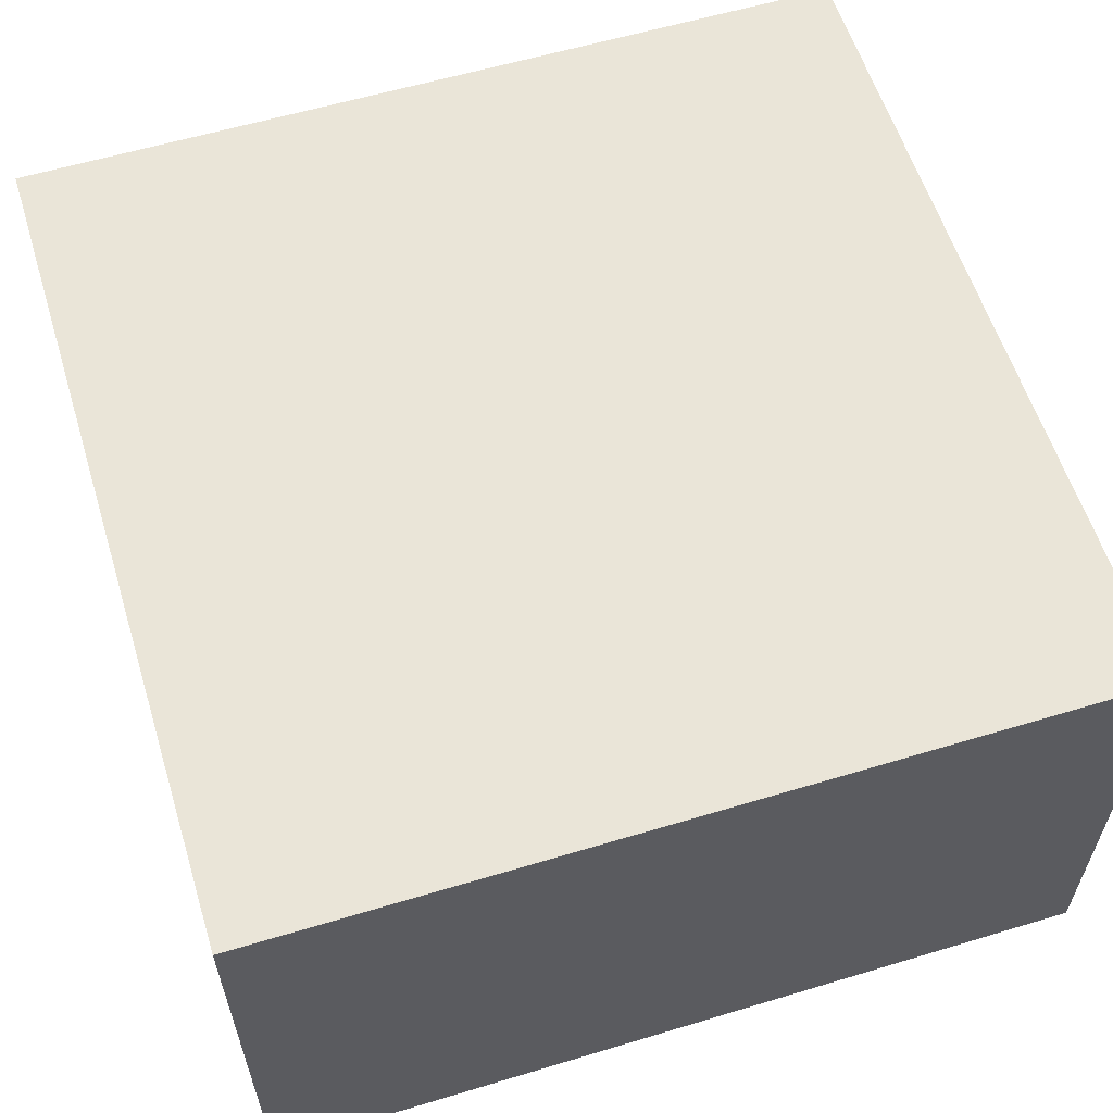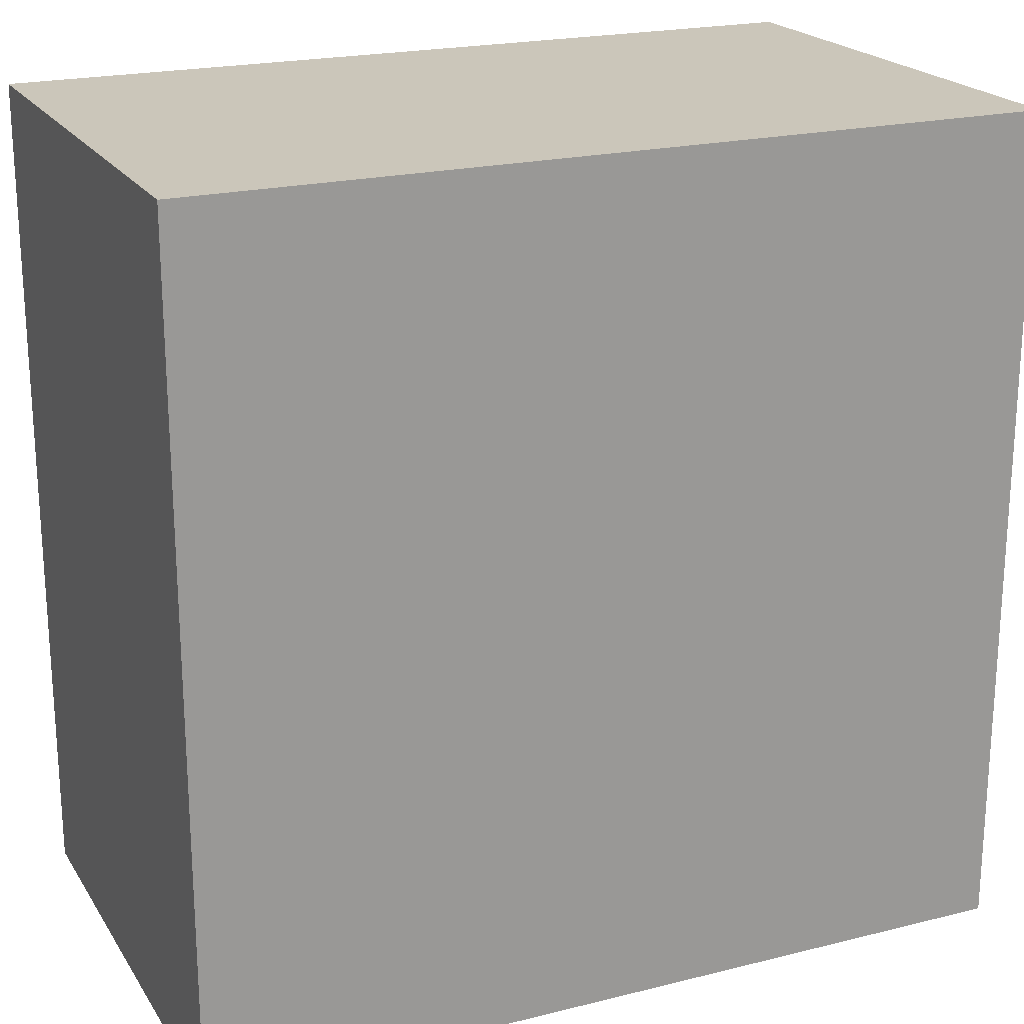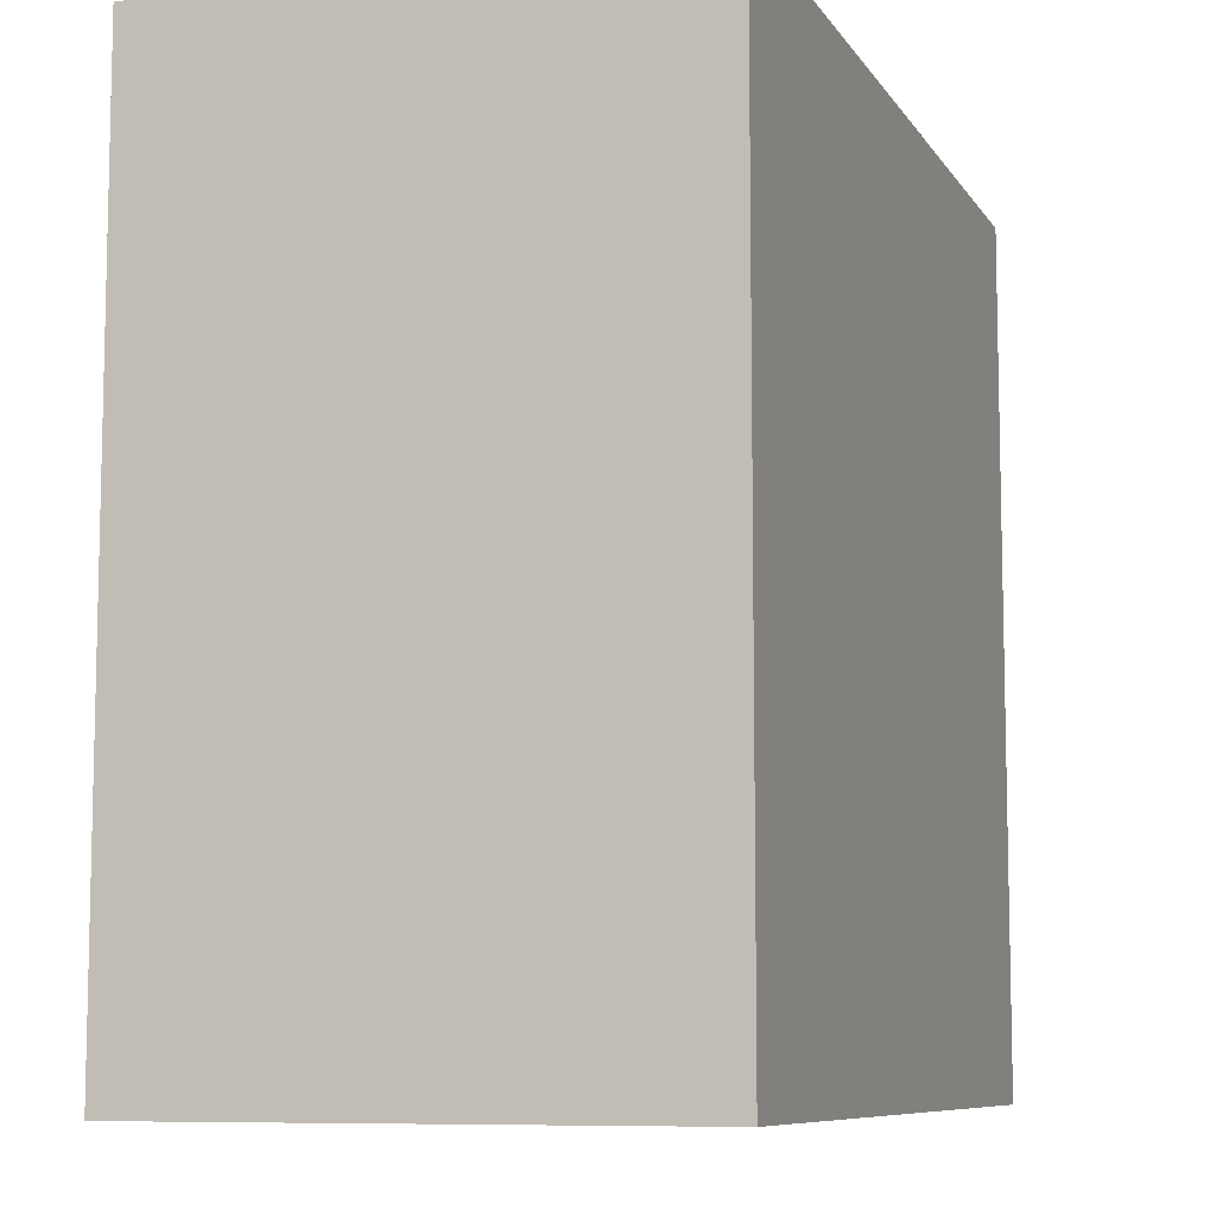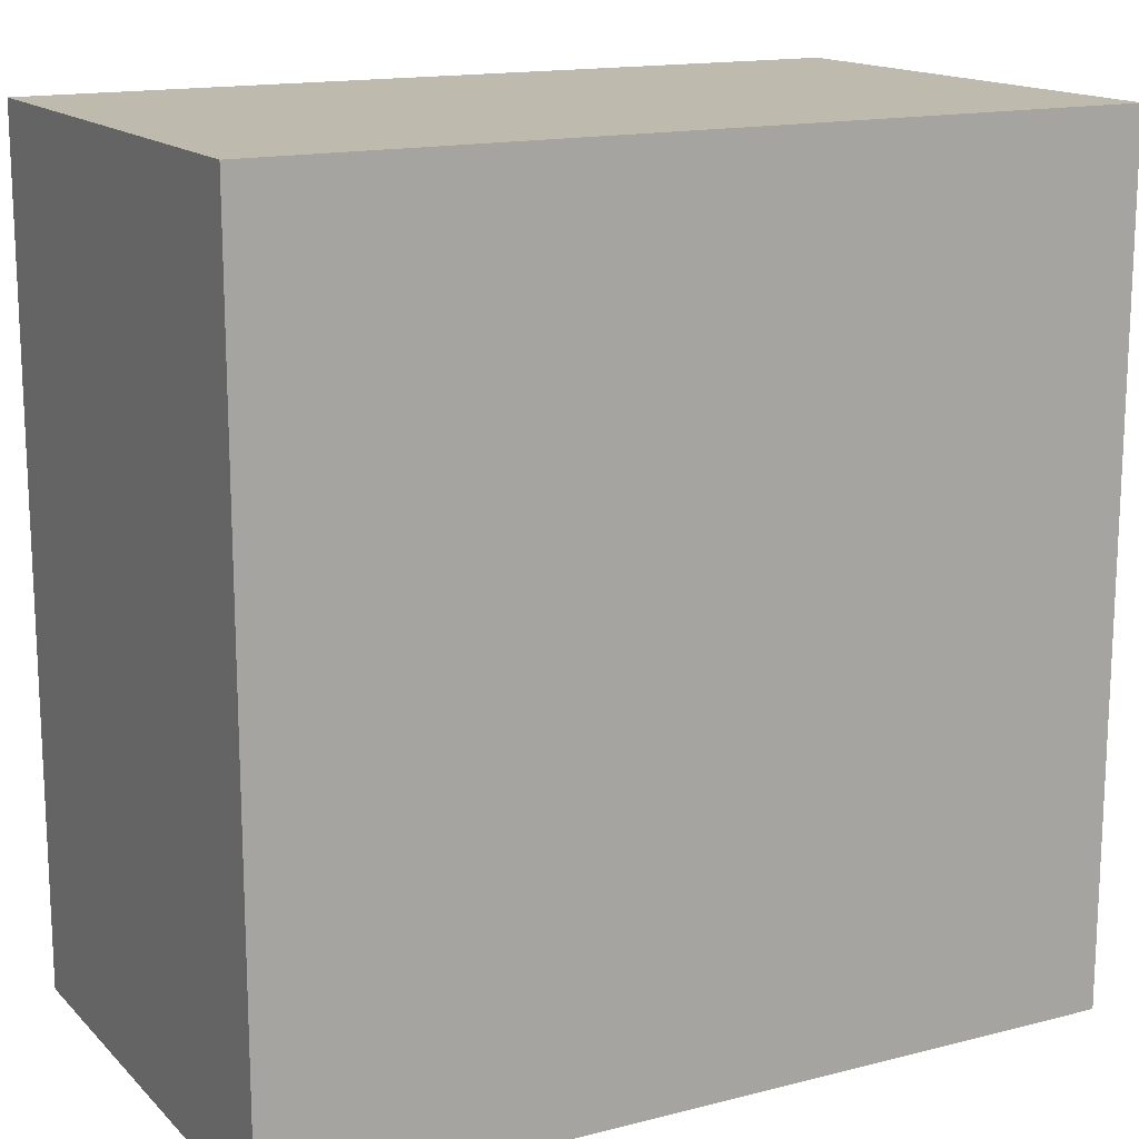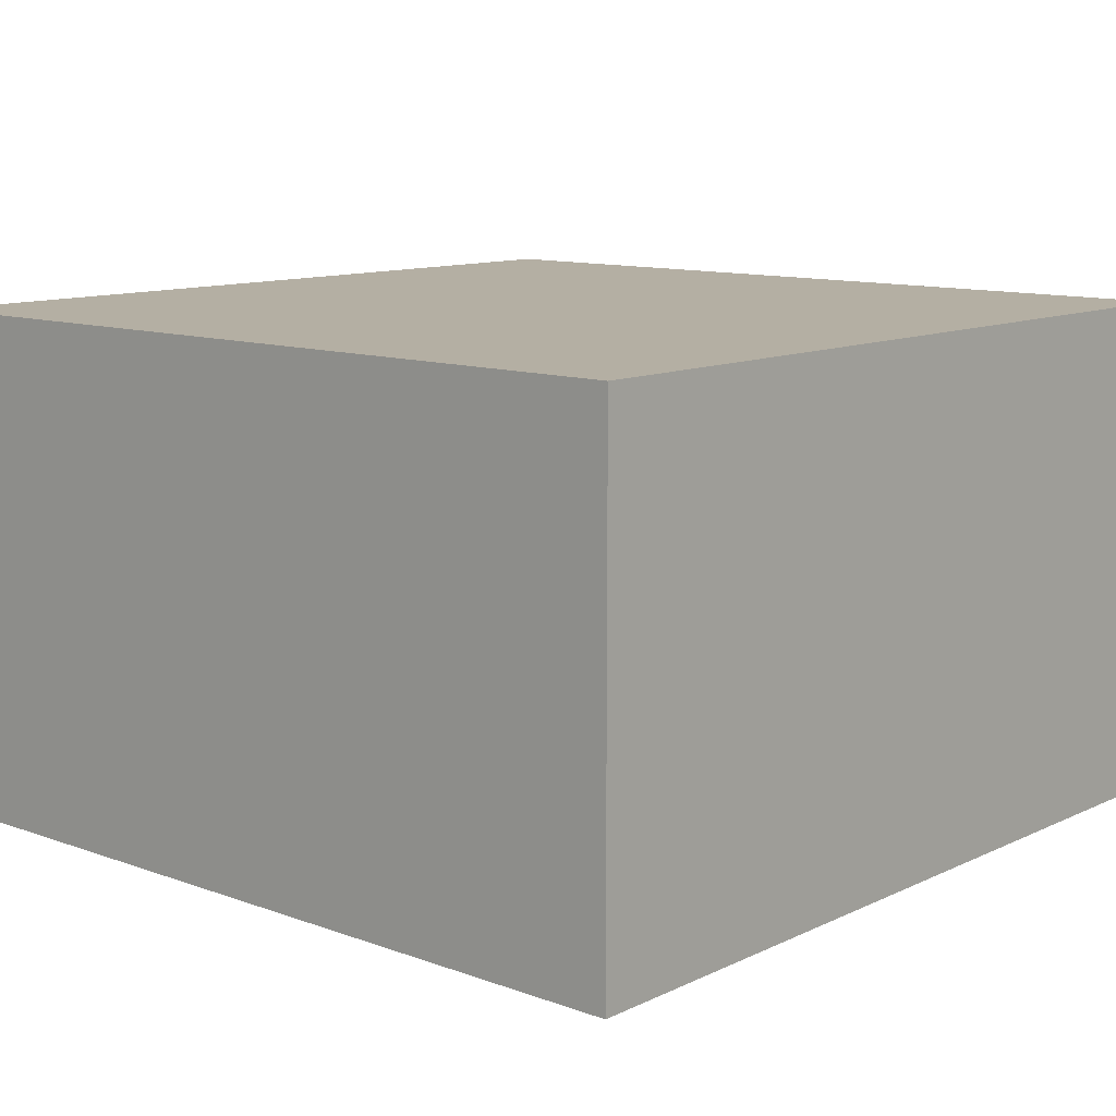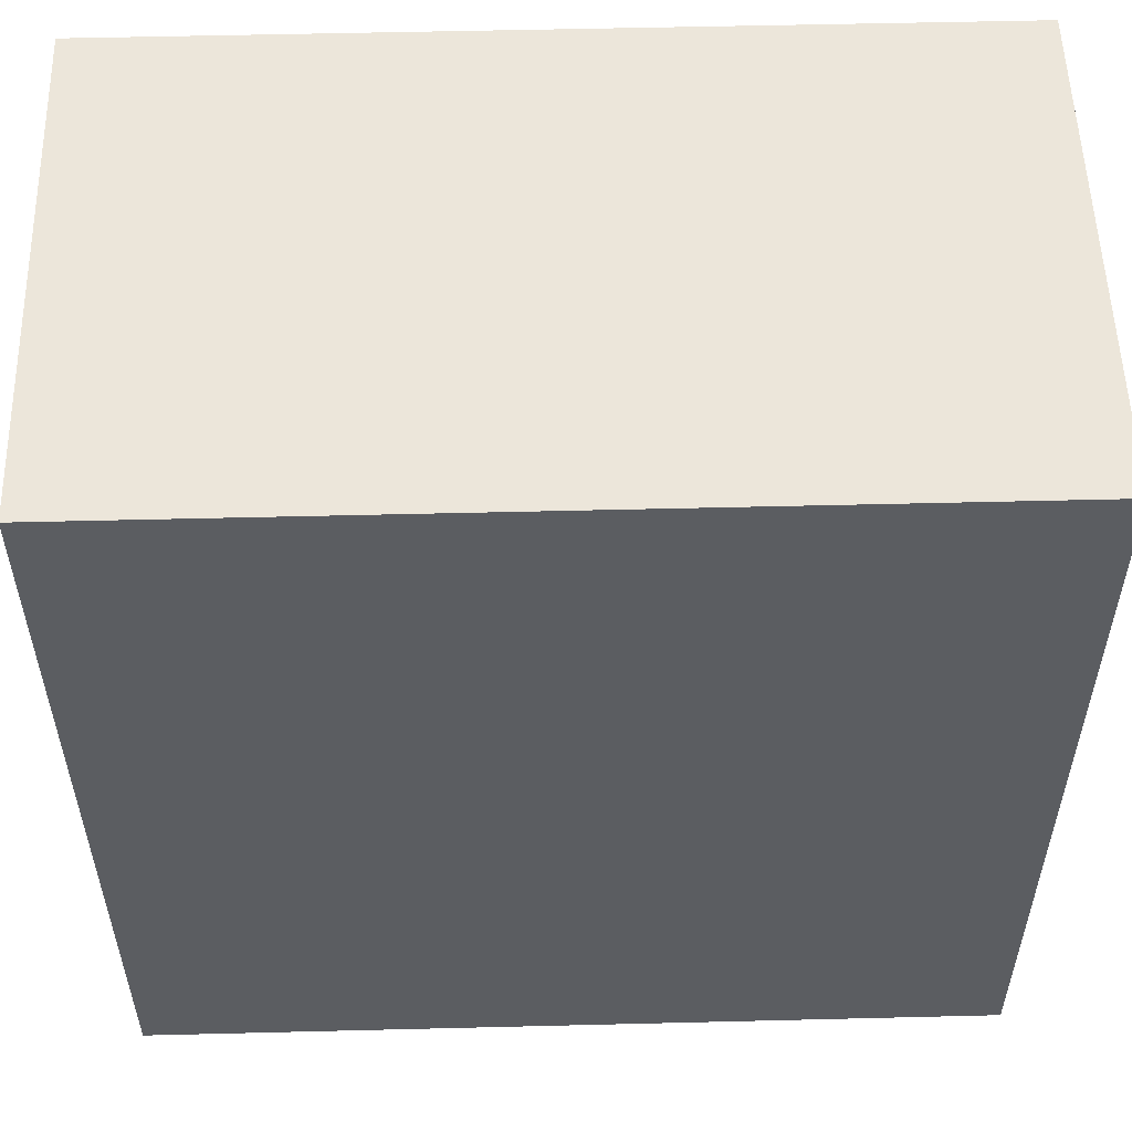
<metadata>
{"format":"obj","ext":"obj","renderer":"f3d","projection":"perspective","resolution":1024,"background":"white","views":[{"elev":59.1,"azim":162.8,"up":"+Y"},{"elev":21.1,"azim":156.0,"up":"+Z"},{"elev":-8.5,"azim":-70.7,"up":"+Z"},{"elev":15.4,"azim":-28.3,"up":"+Z"},{"elev":11.2,"azim":-48.6,"up":"+Y"},{"elev":54.3,"azim":-1.5,"up":"+Z"}]}
</metadata>
<code>
o TEST03
v 16 0 -16
v 16 19.2 -16
v 16 19.2 16
v 16 0 16
v -16 0 -16
v -16 19.2 -16
v -16 0 16
v -16 19.2 16
f 1 2 3 4
f 5 6 2 1
f 7 8 6 5
f 4 3 8 7
f 8 3 2
f 6 8 2
f 7 1 4
f 5 1 7

</code>
